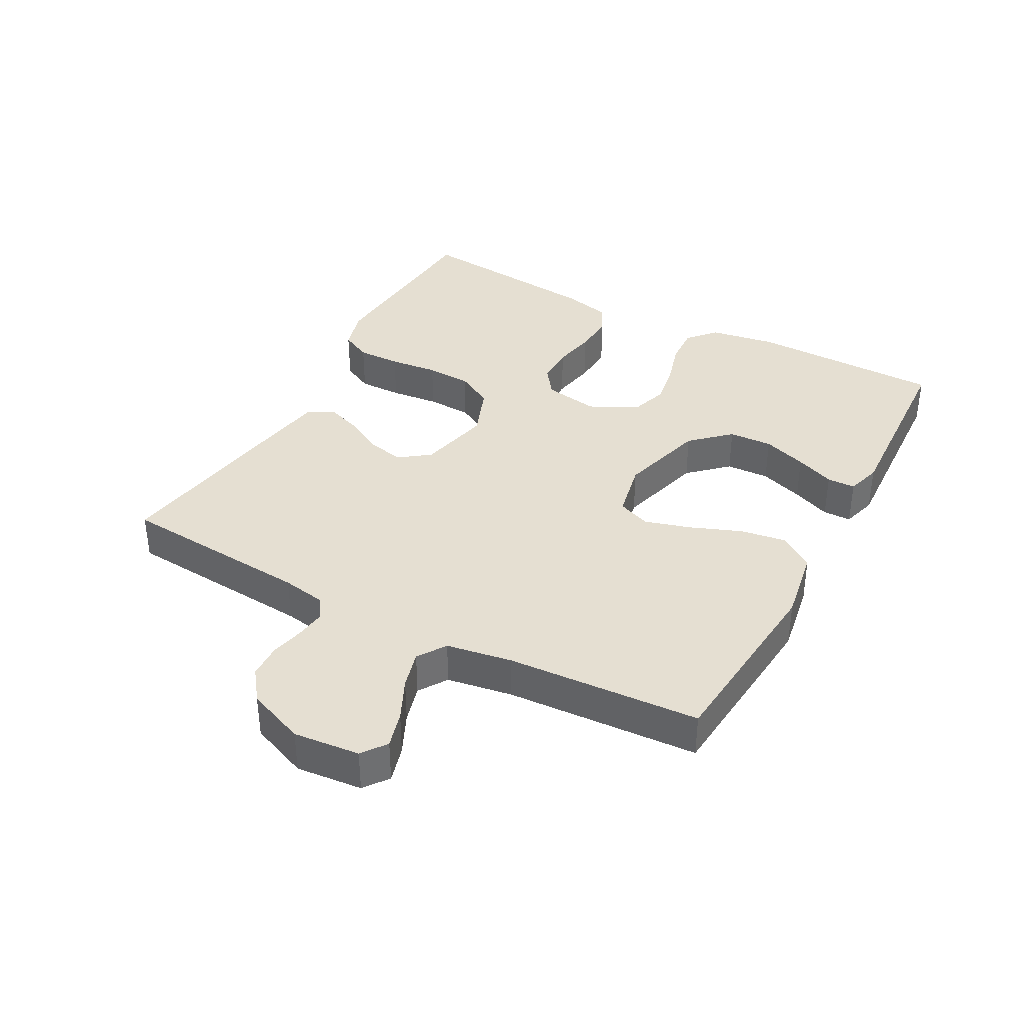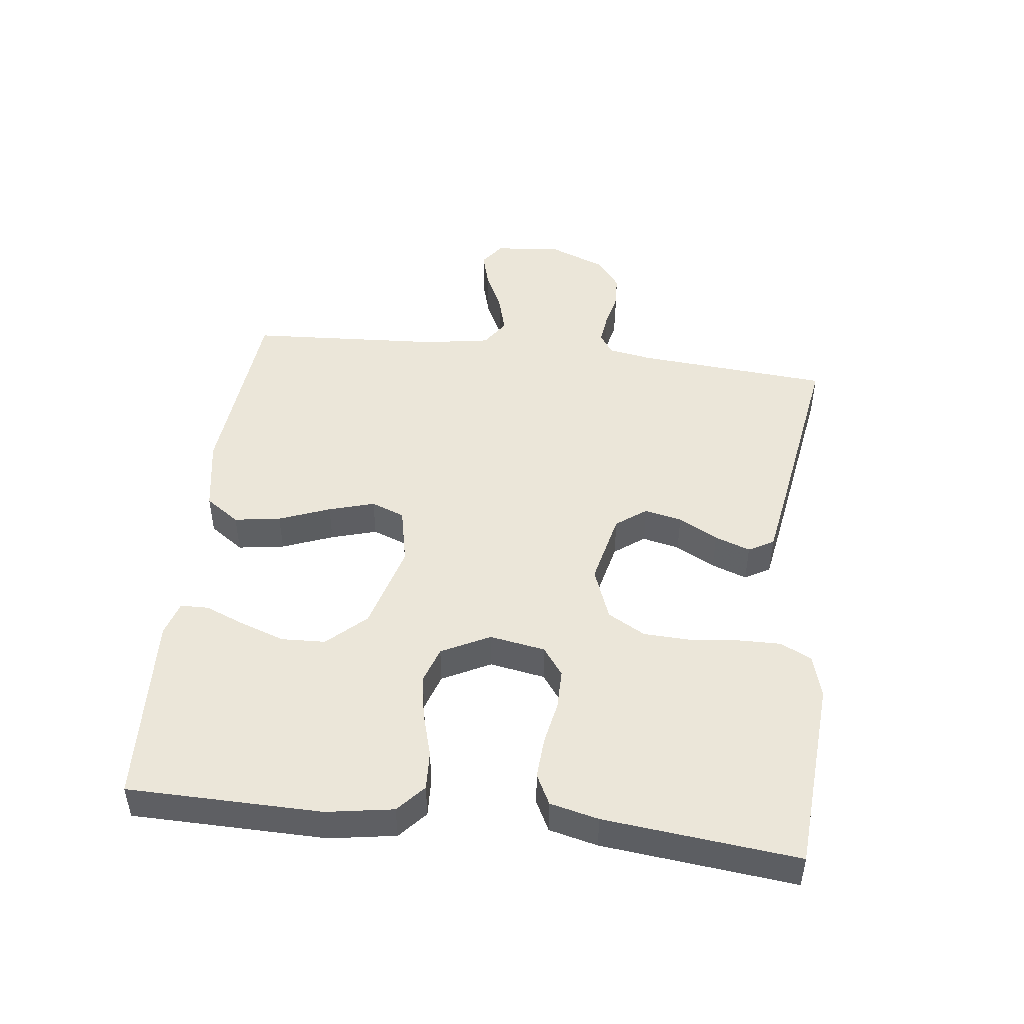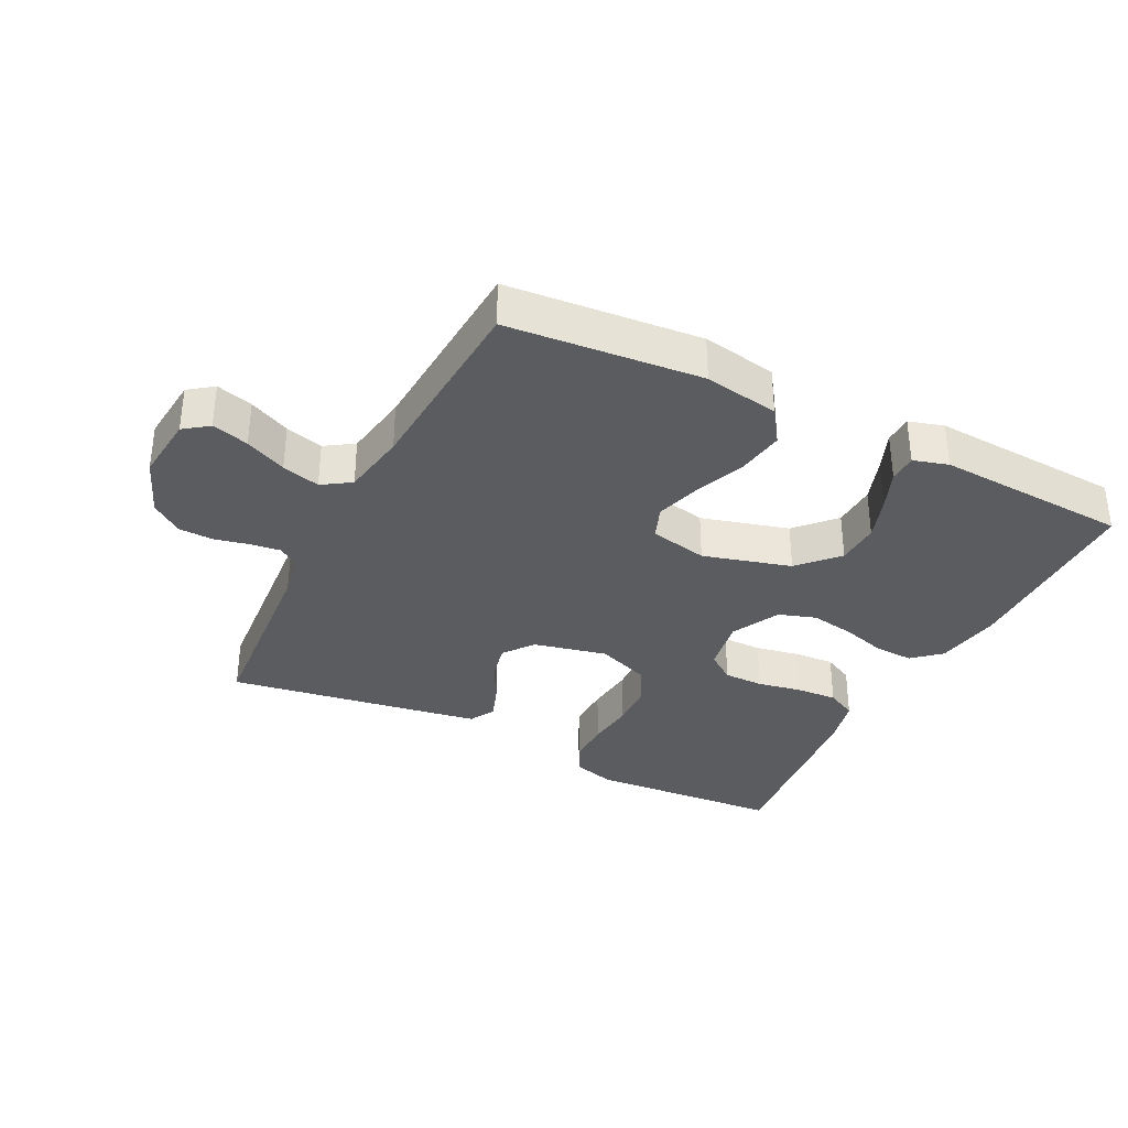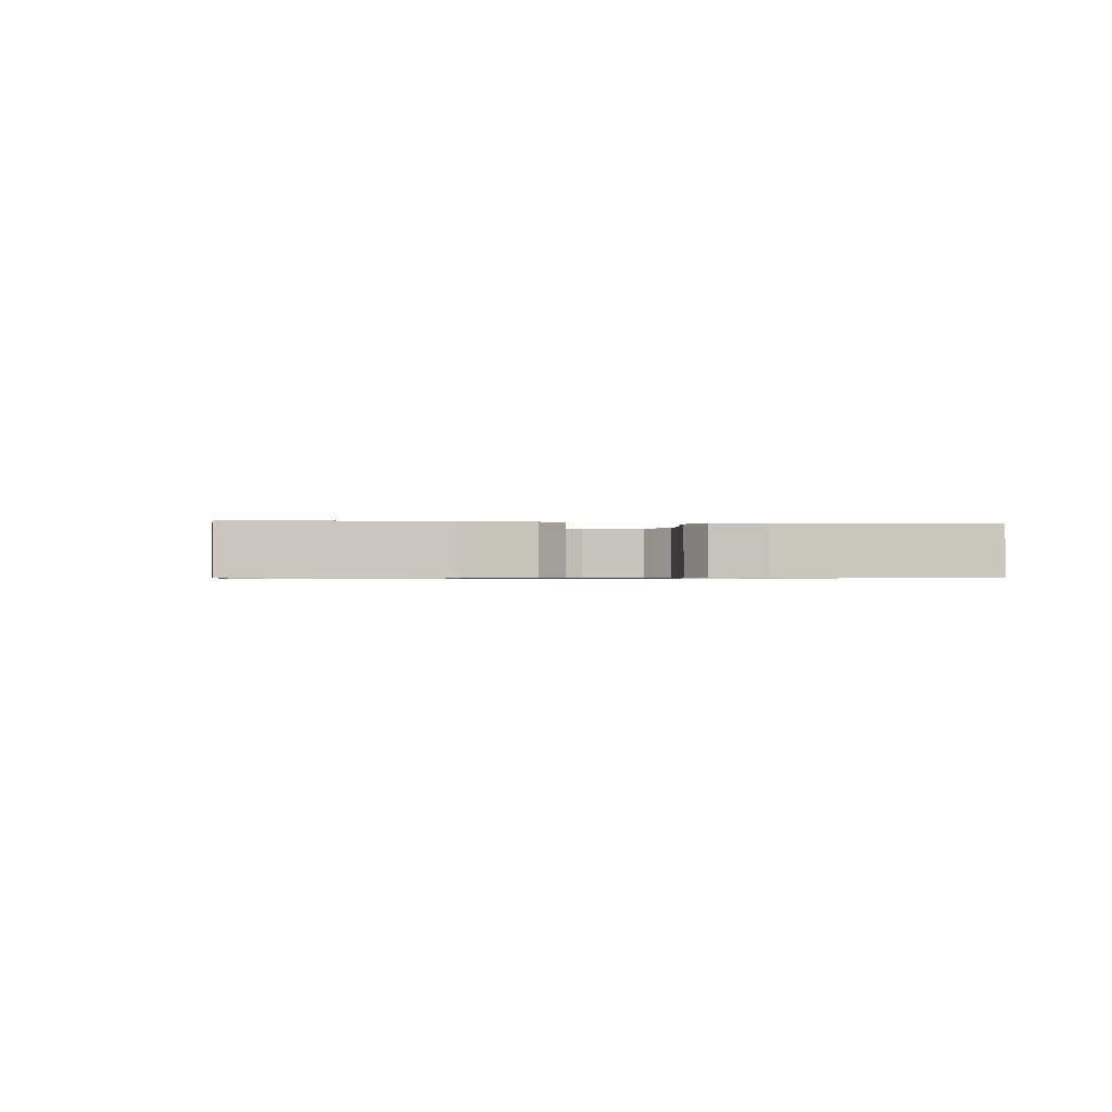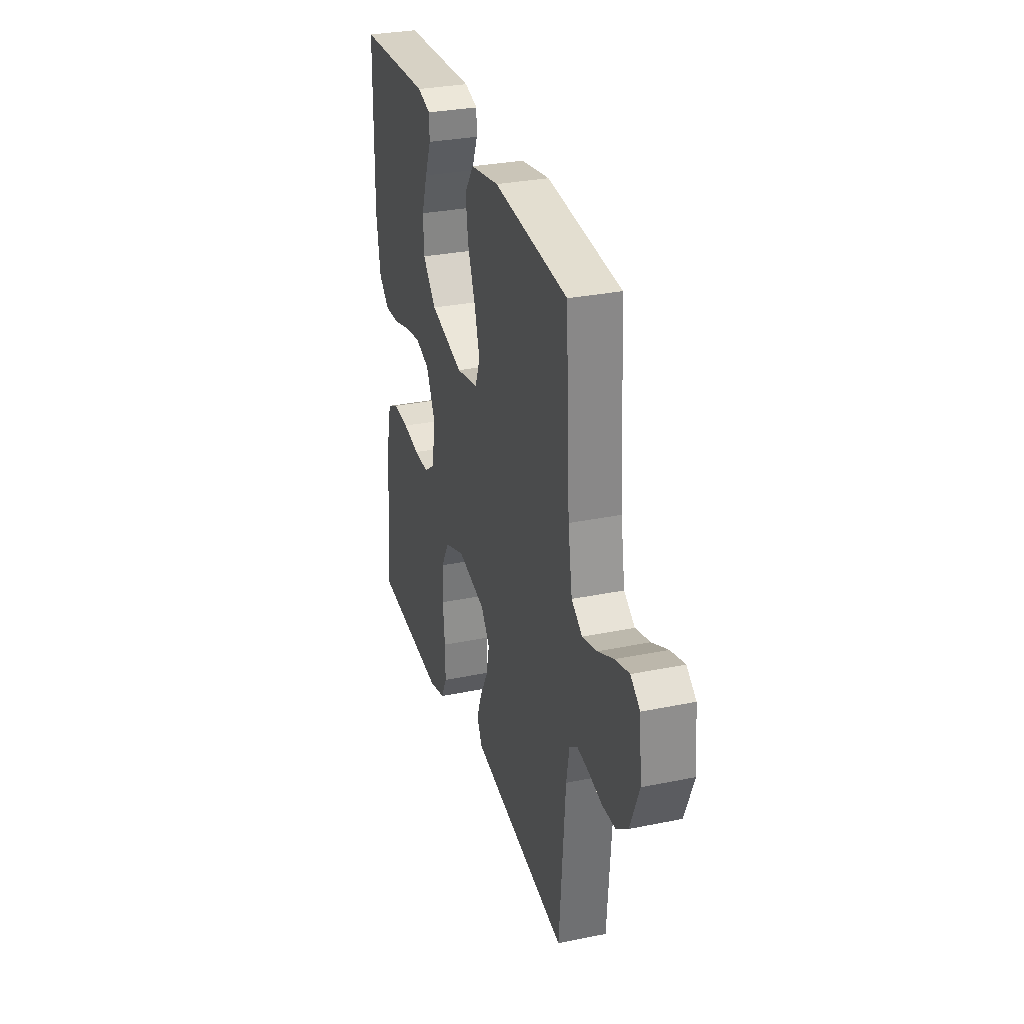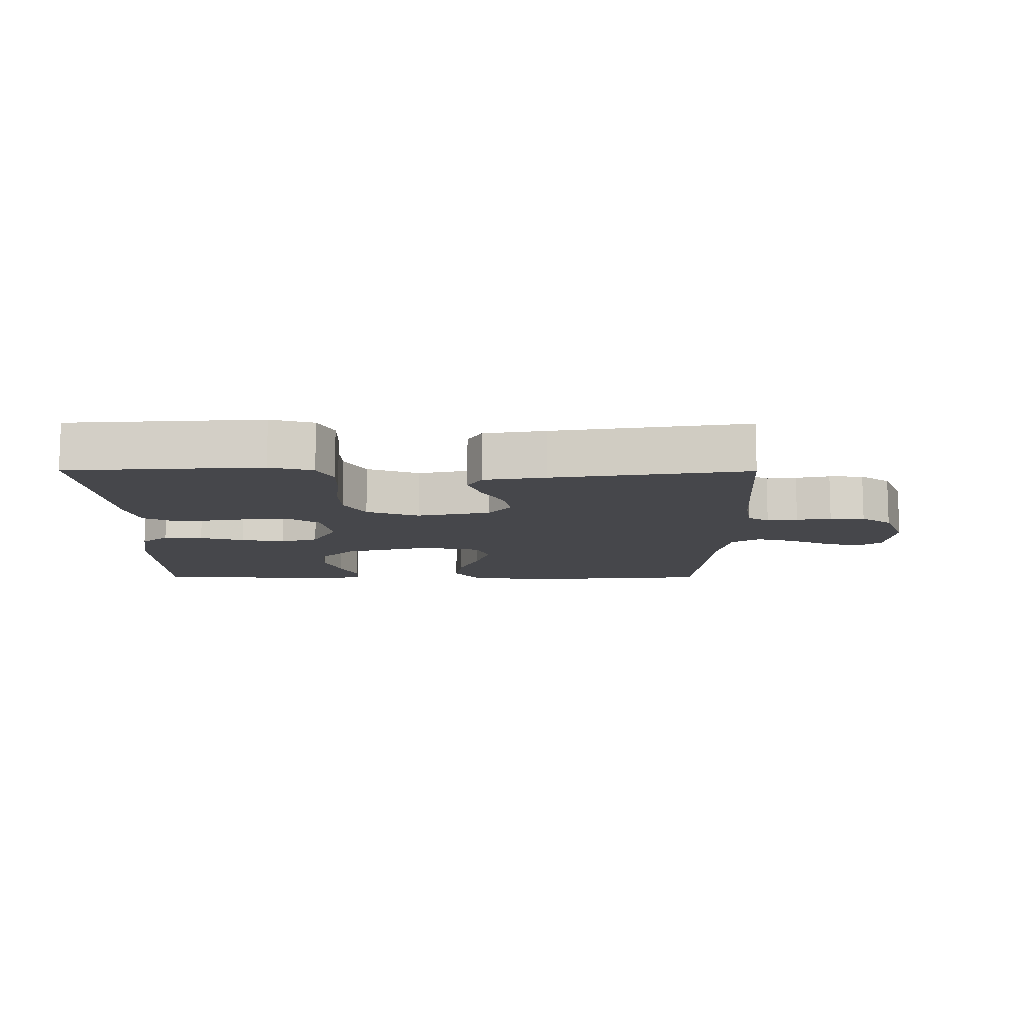
<metadata>
{"format":"obj","ext":"obj","renderer":"f3d","projection":"perspective","resolution":1024,"background":"white","views":[{"elev":37.3,"azim":-61.6,"up":"+Y"},{"elev":47.4,"azim":96.9,"up":"+Y"},{"elev":-34.4,"azim":-26.8,"up":"+Y"},{"elev":-0.7,"azim":83.5,"up":"+Y"},{"elev":30.5,"azim":-106.5,"up":"+Z"},{"elev":-10.7,"azim":179.7,"up":"+Y"}]}
</metadata>
<code>
v -0.5 0.07 -0.5
v -0.524 0.07 -0.2
v -0.536 0.07 -0.132
v -0.569 0.07 -0.11
v -0.616 0.07 -0.116
v -0.669 0.07 -0.128
v -0.723 0.07 -0.126
v -0.771 0.07 -0.09
v -0.807 0.07 0
v -0.797 0.07 0.103
v -0.759 0.07 0.131
v -0.702 0.07 0.115
v -0.638 0.07 0.085
v -0.579 0.07 0.069
v -0.535 0.07 0.098
v -0.518 0.07 0.2
v -0.5 0.07 0.5
v -0.2 0.07 0.527
v -0.084 0.07 0.507
v -0.047 0.07 0.454
v -0.058 0.07 0.382
v -0.089 0.07 0.303
v -0.11 0.07 0.232
v -0.09 0.07 0.18
v 0 0.07 0.161
v 0.136 0.07 0.199
v 0.191 0.07 0.258
v 0.194 0.07 0.326
v 0.17 0.07 0.395
v 0.145 0.07 0.456
v 0.146 0.07 0.5
v 0.2 0.07 0.516
v 0.5 0.07 0.5
v 0.504 0.07 0.2
v 0.487 0.07 0.097
v 0.444 0.07 0.059
v 0.383 0.07 0.062
v 0.314 0.07 0.082
v 0.246 0.07 0.094
v 0.188 0.07 0.075
v 0.15 0.07 0
v 0.165 0.07 -0.086
v 0.209 0.07 -0.118
v 0.271 0.07 -0.118
v 0.339 0.07 -0.105
v 0.403 0.07 -0.101
v 0.45 0.07 -0.125
v 0.468 0.07 -0.2
v 0.5 0.07 -0.5
v 0.2 0.07 -0.521
v 0.133 0.07 -0.502
v 0.109 0.07 -0.454
v 0.11 0.07 -0.386
v 0.118 0.07 -0.31
v 0.115 0.07 -0.239
v 0.082 0.07 -0.181
v 0 0.07 -0.15
v -0.114 0.07 -0.176
v -0.149 0.07 -0.223
v -0.136 0.07 -0.281
v -0.103 0.07 -0.342
v -0.083 0.07 -0.397
v -0.105 0.07 -0.436
v -0.2 0.07 -0.452
v -0.5 0 -0.5
v -0.524 0 -0.2
v -0.536 0 -0.132
v -0.569 0 -0.11
v -0.616 0 -0.116
v -0.669 0 -0.128
v -0.723 0 -0.126
v -0.771 0 -0.09
v -0.807 0 0
v -0.797 0 0.103
v -0.759 0 0.131
v -0.702 0 0.115
v -0.638 0 0.085
v -0.579 0 0.069
v -0.535 0 0.098
v -0.518 0 0.2
v -0.5 0 0.5
v -0.2 0 0.527
v -0.084 0 0.507
v -0.047 0 0.454
v -0.058 0 0.382
v -0.089 0 0.303
v -0.11 0 0.232
v -0.09 0 0.18
v 0 0 0.161
v 0.136 0 0.199
v 0.191 0 0.258
v 0.194 0 0.326
v 0.17 0 0.395
v 0.145 0 0.456
v 0.146 0 0.5
v 0.2 0 0.516
v 0.5 0 0.5
v 0.504 0 0.2
v 0.487 0 0.097
v 0.444 0 0.059
v 0.383 0 0.062
v 0.314 0 0.082
v 0.246 0 0.094
v 0.188 0 0.075
v 0.15 0 0
v 0.165 0 -0.086
v 0.209 0 -0.118
v 0.271 0 -0.118
v 0.339 0 -0.105
v 0.403 0 -0.101
v 0.45 0 -0.125
v 0.468 0 -0.2
v 0.5 0 -0.5
v 0.2 0 -0.521
v 0.133 0 -0.502
v 0.109 0 -0.454
v 0.11 0 -0.386
v 0.118 0 -0.31
v 0.115 0 -0.239
v 0.082 0 -0.181
v 0 0 -0.15
v -0.114 0 -0.176
v -0.149 0 -0.223
v -0.136 0 -0.281
v -0.103 0 -0.342
v -0.083 0 -0.397
v -0.105 0 -0.436
v -0.2 0 -0.452
f 64 1 2
f 63 64 2
f 62 63 2
f 61 62 2
f 60 61 2
f 59 60 2 3
f 58 59 3 4
f 57 58 4
f 52 53 54
f 51 52 54
f 50 51 54
f 49 50 54
f 48 49 54
f 47 48 54
f 46 47 54
f 45 46 54
f 44 45 54
f 43 44 54 55
f 42 43 55 56
f 36 37 38
f 35 36 38
f 34 35 38
f 33 34 38
f 32 33 38
f 31 32 38
f 30 31 38
f 29 30 38
f 28 29 38
f 27 28 38 39
f 26 27 39 40
f 20 21 22
f 19 20 22
f 18 19 22
f 17 18 22
f 16 17 22
f 15 16 22 23
f 14 15 23 24
f 11 12 13
f 10 11 13
f 9 10 13
f 8 9 13
f 7 8 13
f 6 7 13
f 5 6 13
f 4 5 13 14
f 14 24 25
f 4 14 25
f 57 4 25
f 56 57 25
f 42 56 25
f 41 42 25
f 25 26 40 41
f 66 65 128
f 66 128 127
f 66 127 126
f 66 126 125
f 66 125 124
f 67 66 124 123
f 68 67 123 122
f 68 122 121
f 118 117 116
f 118 116 115
f 118 115 114
f 118 114 113
f 118 113 112
f 118 112 111
f 118 111 110
f 118 110 109
f 118 109 108
f 119 118 108 107
f 120 119 107 106
f 102 101 100
f 102 100 99
f 102 99 98
f 102 98 97
f 102 97 96
f 102 96 95
f 102 95 94
f 102 94 93
f 102 93 92
f 103 102 92 91
f 104 103 91 90
f 86 85 84
f 86 84 83
f 86 83 82
f 86 82 81
f 86 81 80
f 87 86 80 79
f 88 87 79 78
f 77 76 75
f 77 75 74
f 77 74 73
f 77 73 72
f 77 72 71
f 77 71 70
f 77 70 69
f 78 77 69 68
f 89 88 78
f 89 78 68
f 89 68 121
f 89 121 120
f 89 120 106
f 89 106 105
f 105 104 90 89
f 1 65 66 2
f 2 66 67 3
f 3 67 68 4
f 4 68 69 5
f 5 69 70 6
f 6 70 71 7
f 7 71 72 8
f 8 72 73 9
f 9 73 74 10
f 10 74 75 11
f 11 75 76 12
f 12 76 77 13
f 13 77 78 14
f 14 78 79 15
f 15 79 80 16
f 16 80 81 17
f 17 81 82 18
f 18 82 83 19
f 19 83 84 20
f 20 84 85 21
f 21 85 86 22
f 22 86 87 23
f 23 87 88 24
f 24 88 89 25
f 25 89 90 26
f 26 90 91 27
f 27 91 92 28
f 28 92 93 29
f 29 93 94 30
f 30 94 95 31
f 31 95 96 32
f 32 96 97 33
f 33 97 98 34
f 34 98 99 35
f 35 99 100 36
f 36 100 101 37
f 37 101 102 38
f 38 102 103 39
f 39 103 104 40
f 40 104 105 41
f 41 105 106 42
f 42 106 107 43
f 43 107 108 44
f 44 108 109 45
f 45 109 110 46
f 46 110 111 47
f 47 111 112 48
f 48 112 113 49
f 49 113 114 50
f 50 114 115 51
f 51 115 116 52
f 52 116 117 53
f 53 117 118 54
f 54 118 119 55
f 55 119 120 56
f 56 120 121 57
f 57 121 122 58
f 58 122 123 59
f 59 123 124 60
f 60 124 125 61
f 61 125 126 62
f 62 126 127 63
f 63 127 128 64
f 64 128 65 1

</code>
